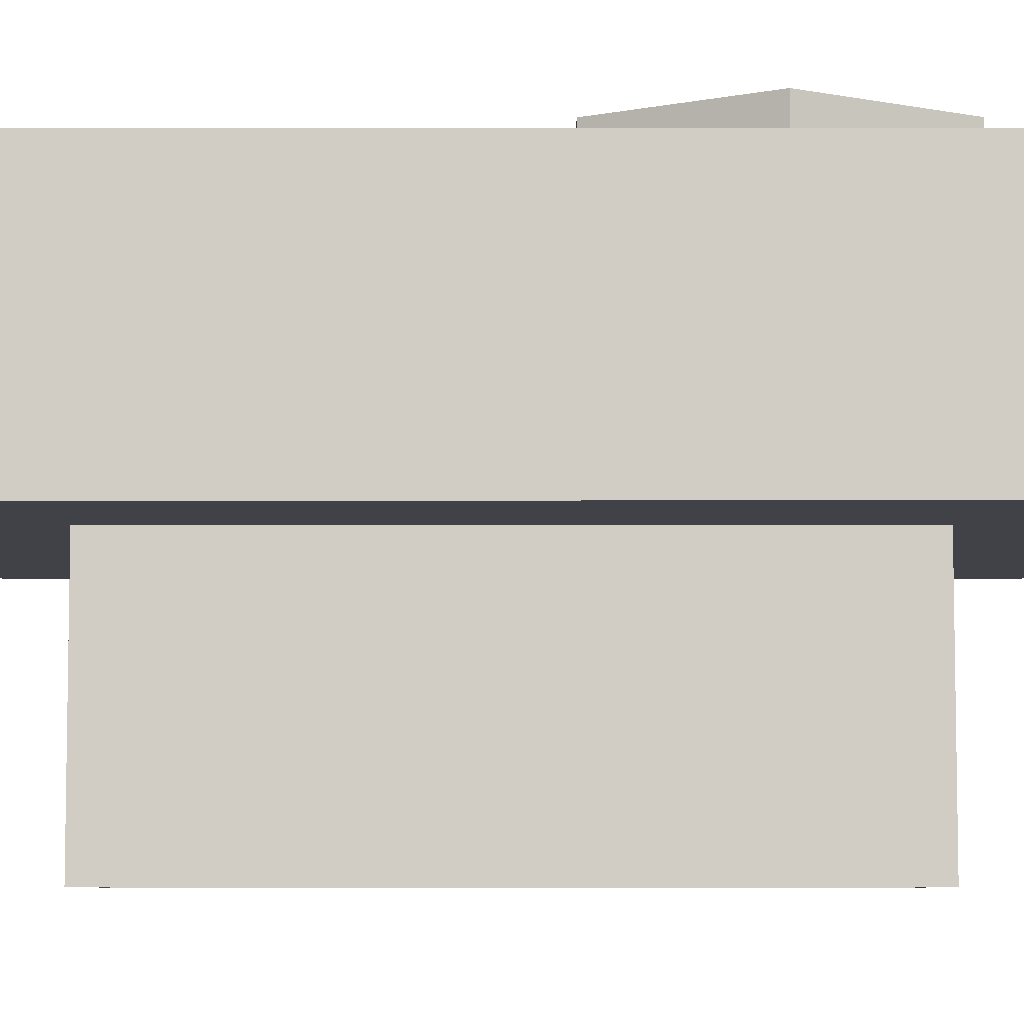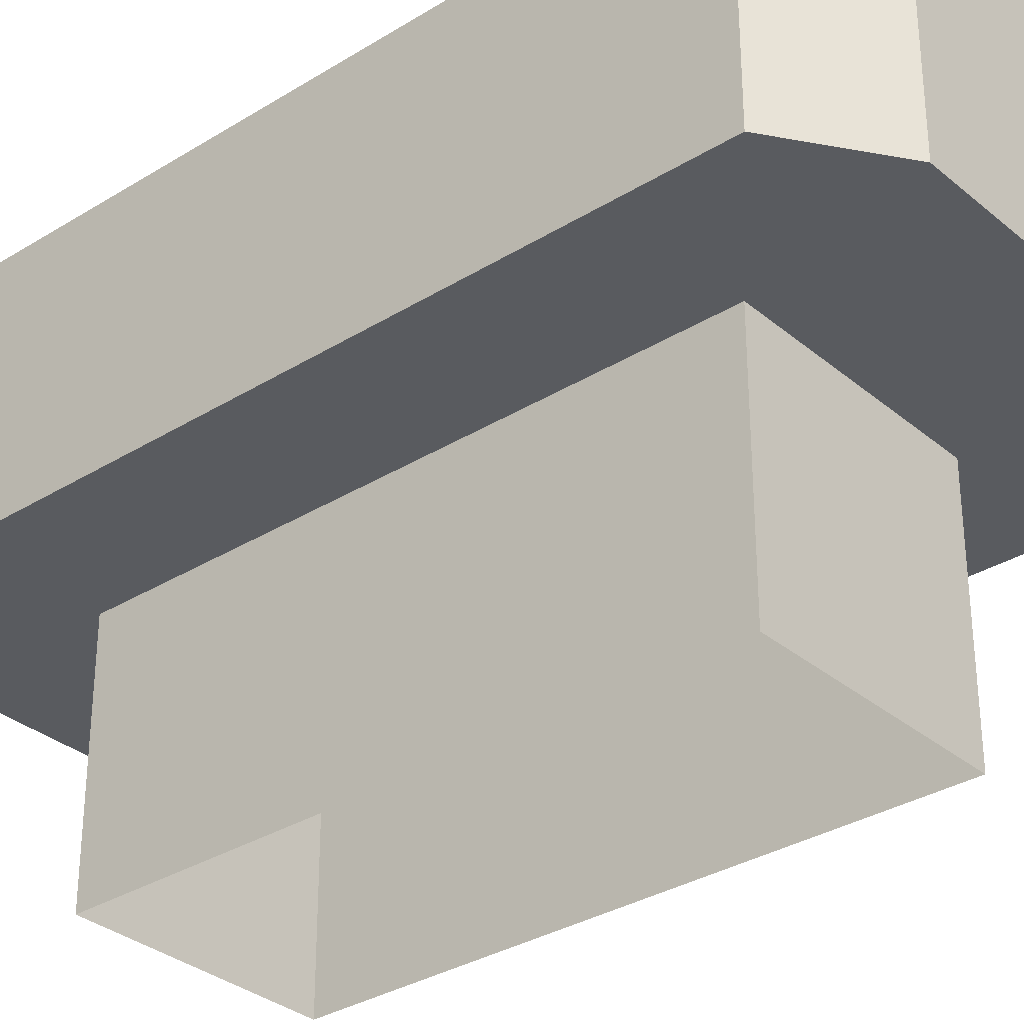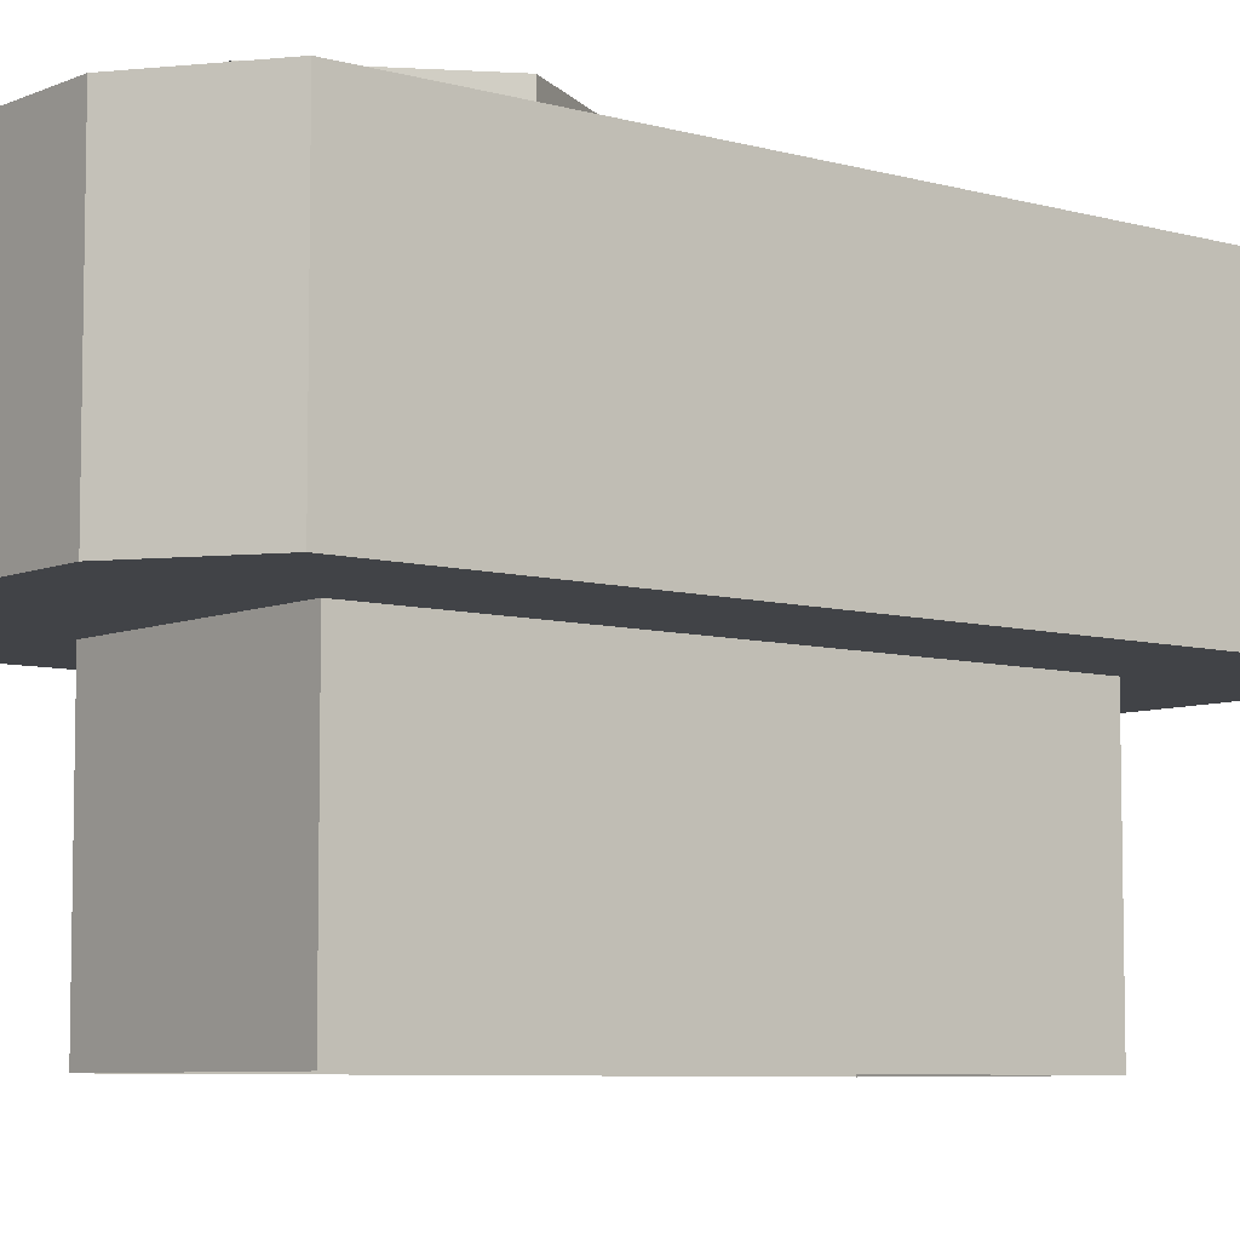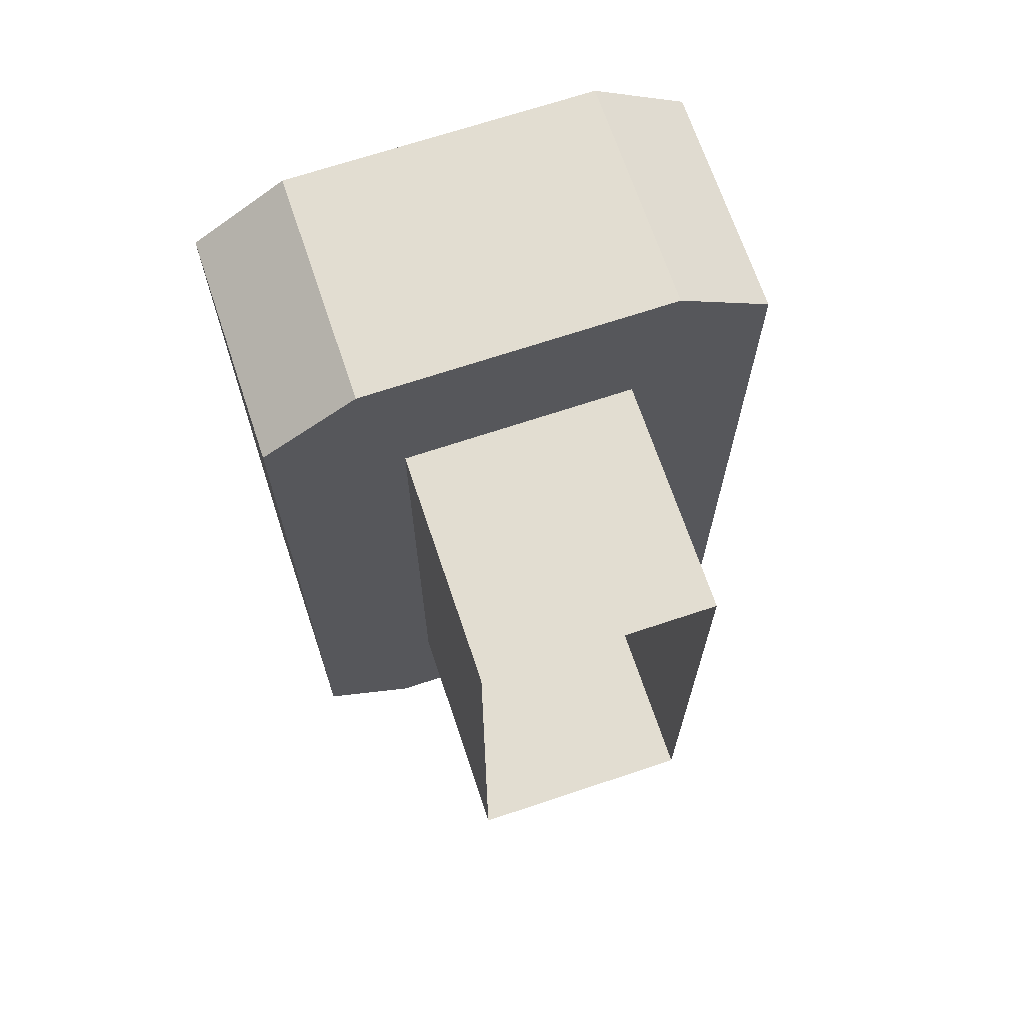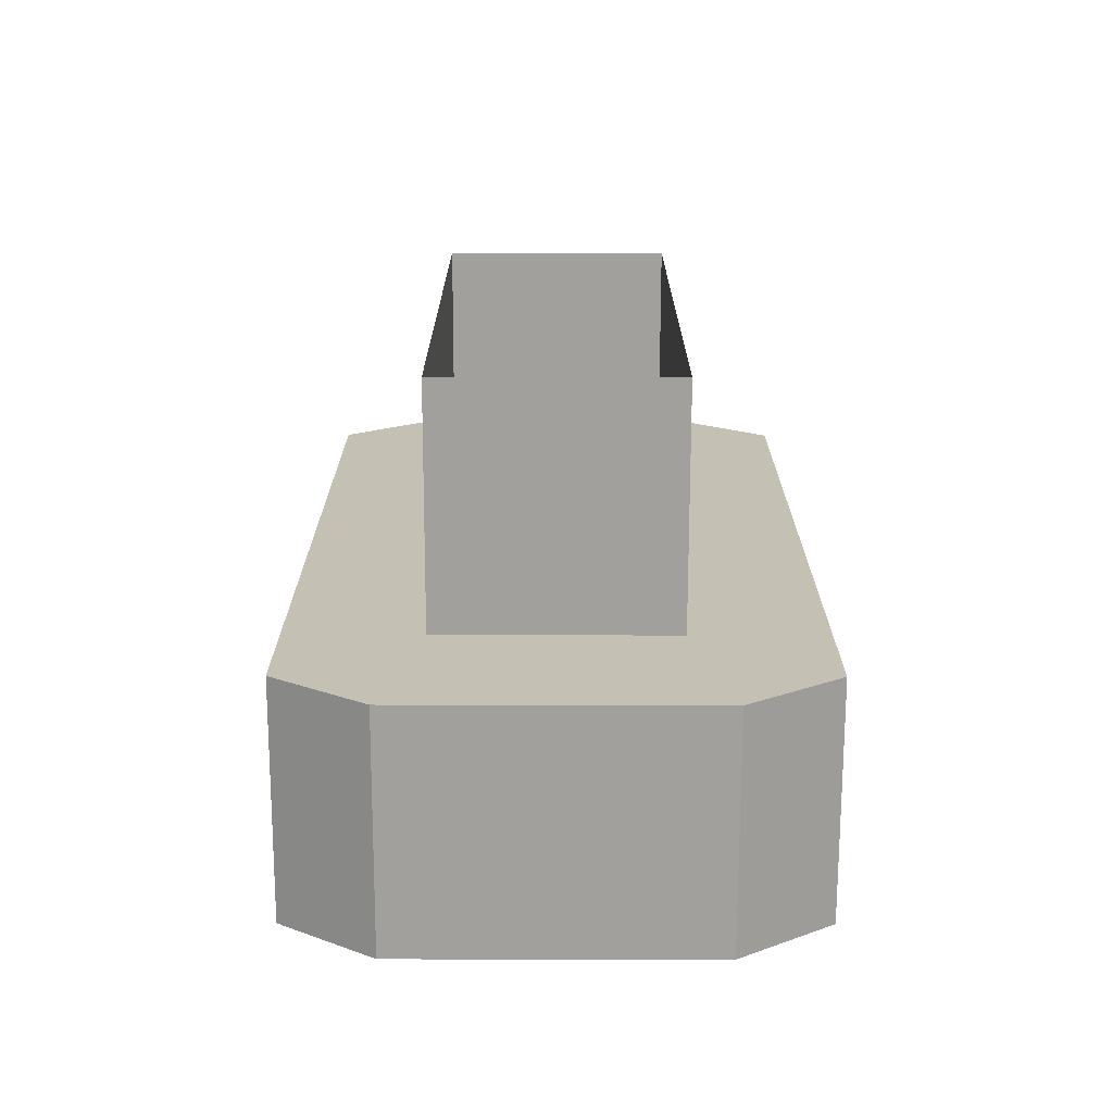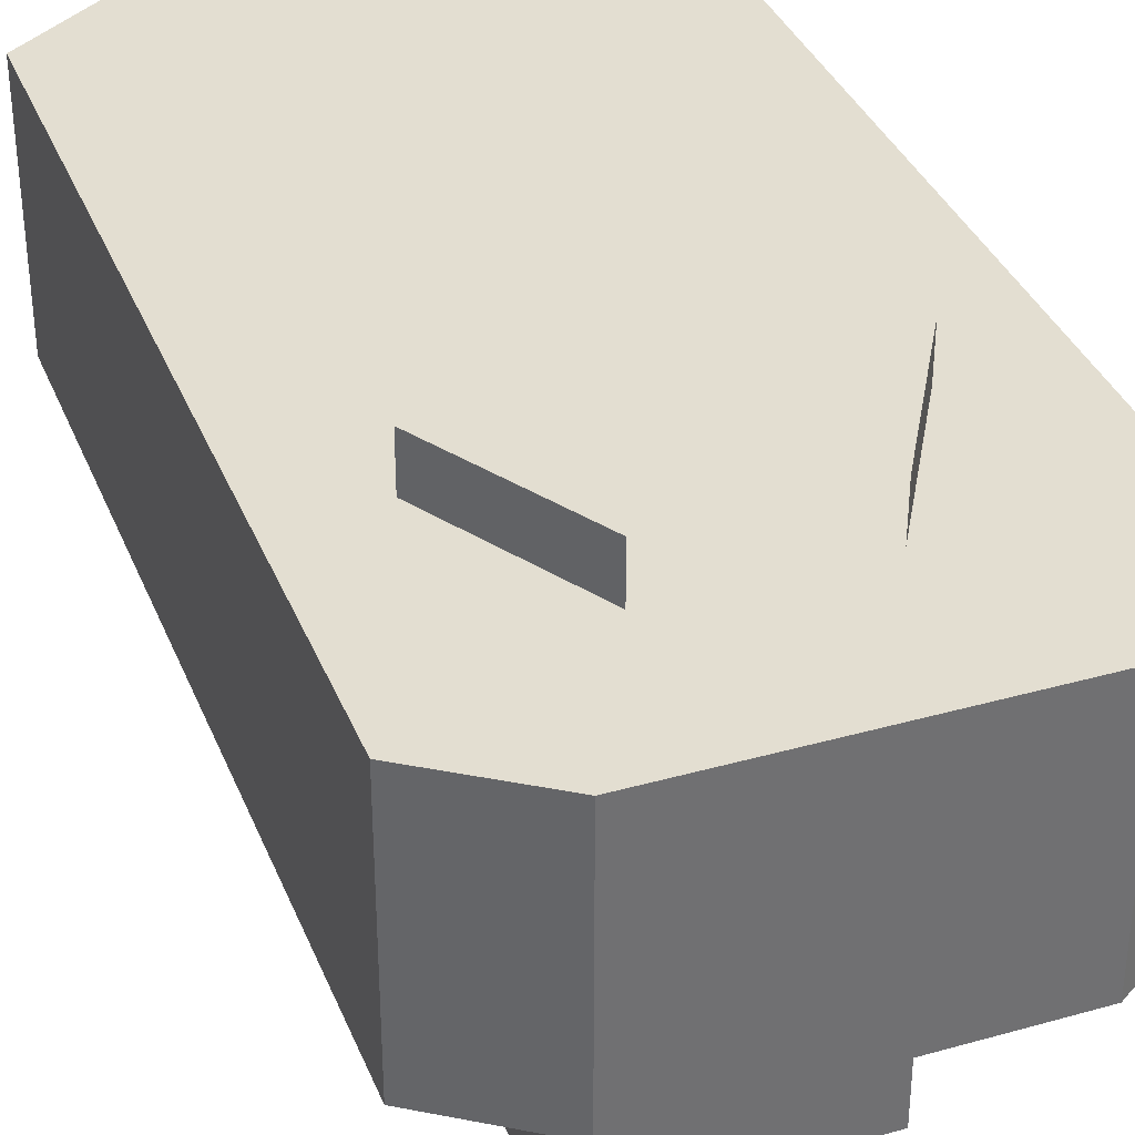
<metadata>
{"format":"obj","ext":"obj","renderer":"f3d","projection":"perspective","resolution":1024,"background":"white","views":[{"elev":-6.8,"azim":-89.8,"up":"+Z"},{"elev":-32.5,"azim":-49.2,"up":"+Z"},{"elev":-7.0,"azim":50.6,"up":"+Z"},{"elev":68.6,"azim":161.5,"up":"+Y"},{"elev":-71.6,"azim":179.9,"up":"+Y"},{"elev":36.0,"azim":-20.3,"up":"+Z"}]}
</metadata>
<code>
g SM_Prop_LightPole_CrossButton_01
v 0.02393 1.141 0.1549
v 0.02393 1.141 0.1701
v -0.02832 1.141 0.1701
v -0.02832 1.141 0.1549
v -0.02832 1.141 0.1549
v -0.02832 1.141 0.1701
v -0.05445 1.095 0.1701
v -0.05445 1.095 0.1549
v -0.05445 1.095 0.1549
v -0.05445 1.095 0.1701
v -0.02832 1.05 0.1701
v -0.02832 1.05 0.1549
v 0.02393 1.05 0.1549
v 0.02393 1.05 0.1701
v 0.05006 1.095 0.1701
v 0.05006 1.095 0.1549
v 0.05006 1.095 0.1549
v 0.05006 1.095 0.1701
v 0.02393 1.141 0.1701
v 0.02393 1.141 0.1549
v 0.0813 1.027 0.1549
v 0.0813 1.283 0.1549
v 0.0813 1.283 0.07772
v 0.0813 1.027 0.07772
v 0.05061 1.304 0.1549
v -0.05061 1.304 0.1549
v -0.05061 1.304 0.07772
v 0.05061 1.304 0.07772
v -0.0813 1.283 0.1549
v -0.0813 1.027 0.1549
v -0.0813 1.027 0.07772
v -0.0813 1.283 0.07772
v -0.05061 1.006 0.1549
v 0.05061 1.006 0.1549
v 0.05061 1.006 0.07772
v -0.05061 1.006 0.07772
v -0.05979 1.16 0.1549
v -0.05979 1.263 0.1549
v 0.05979 1.263 0.1549
v 0.05979 1.16 0.1549
v 0.0813 1.283 0.1549
v 0.05061 1.304 0.1549
v 0.05061 1.304 0.07772
v 0.0813 1.283 0.07772
v 0.0813 1.283 0.07772
v 0.05061 1.304 0.07772
v -0.05061 1.304 0.07772
v -0.0813 1.283 0.07772
v 0.03828 1.25 0.07772
v -0.03828 1.25 0.07772
v 0.03828 1.06 0.07772
v -0.0813 1.027 0.07772
v 0.0813 1.027 0.07772
v -0.03828 1.06 0.07772
v 0.05061 1.006 0.07772
v -0.05061 1.006 0.07772
v -0.0813 1.283 0.07772
v -0.05061 1.304 0.07772
v -0.05061 1.304 0.1549
v -0.0813 1.283 0.1549
v -0.0813 1.283 0.1549
v -0.05061 1.304 0.1549
v 0.05061 1.304 0.1549
v 0.0813 1.283 0.1549
v -0.05979 1.263 0.1549
v 0.05979 1.263 0.1549
v -0.05979 1.16 0.1549
v 0.0813 1.027 0.1549
v -0.0813 1.027 0.1549
v 0.05979 1.16 0.1549
v -0.05061 1.006 0.1549
v 0.05061 1.006 0.1549
v -0.0813 1.027 0.1549
v -0.05061 1.006 0.1549
v -0.05061 1.006 0.07772
v -0.0813 1.027 0.07772
v 0.0813 1.027 0.07772
v 0.05061 1.006 0.07772
v 0.05061 1.006 0.1549
v 0.0813 1.027 0.1549
v 0.03828 1.06 0.07772
v 0.03828 1.06 1.907e-06
v -0.03828 1.06 1.907e-06
v -0.03828 1.06 0.07772
v -0.03828 1.06 0.07772
v -0.03828 1.06 1.907e-06
v -0.03828 1.25 1.907e-06
v -0.03828 1.25 0.07772
v -0.03828 1.25 0.07772
v -0.03828 1.25 1.907e-06
v 0.03828 1.25 1.907e-06
v 0.03828 1.25 0.07772
v 0.03828 1.25 0.07772
v 0.03828 1.25 1.907e-06
v 0.03828 1.06 1.907e-06
v 0.03828 1.06 0.07772
v 0.02393 1.05 0.1701
v -0.002197 1.095 0.1701
v 0.05006 1.095 0.1701
v -0.02832 1.05 0.1701
v 0.02393 1.141 0.1701
v -0.05445 1.095 0.1701
v -0.02832 1.141 0.1701
g SM_Prop_LightPole_CrossButton_01_0
f 3 2 1
f 4 3 1
f 7 6 5
f 8 7 5
f 11 10 9
f 12 11 9
f 15 14 13
f 16 15 13
f 19 18 17
f 20 19 17
f 23 22 21
f 24 23 21
f 27 26 25
f 28 27 25
f 31 30 29
f 32 31 29
f 35 34 33
f 36 35 33
f 39 38 37
f 40 39 37
f 43 42 41
f 44 43 41
f 47 46 45
f 48 47 45
f 45 49 48
f 49 50 48
f 51 49 45
f 48 50 52
f 53 51 45
f 54 51 53
f 50 54 52
f 52 54 53
f 53 55 52
f 55 56 52
f 59 58 57
f 60 59 57
f 63 62 61
f 64 63 61
f 61 65 64
f 65 66 64
f 67 65 61
f 64 66 68
f 69 67 61
f 70 67 69
f 66 70 68
f 68 70 69
f 69 71 68
f 71 72 68
f 75 74 73
f 76 75 73
f 79 78 77
f 80 79 77
f 83 82 81
f 84 83 81
f 87 86 85
f 88 87 85
f 91 90 89
f 92 91 89
f 95 94 93
f 96 95 93
f 99 98 97
f 97 98 100
f 101 98 99
f 100 98 102
f 103 98 101
f 102 98 103

</code>
